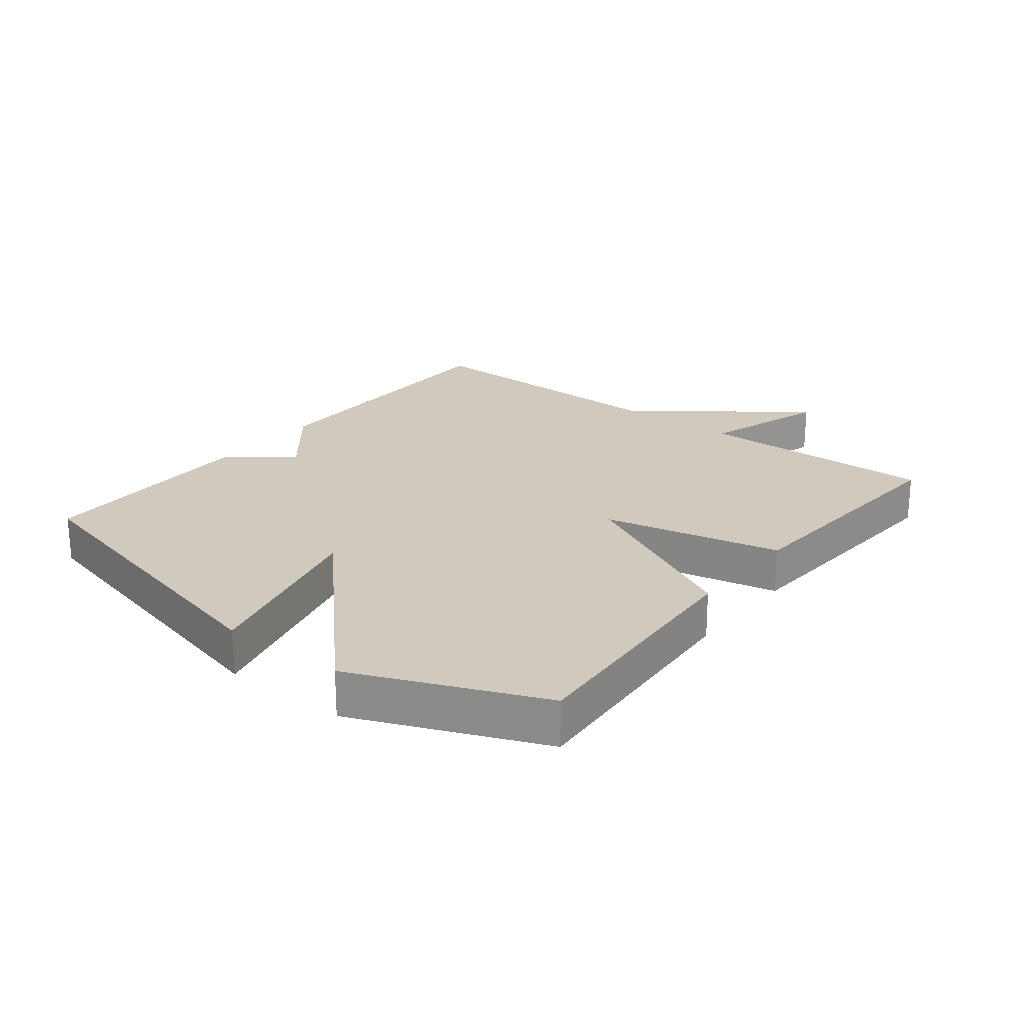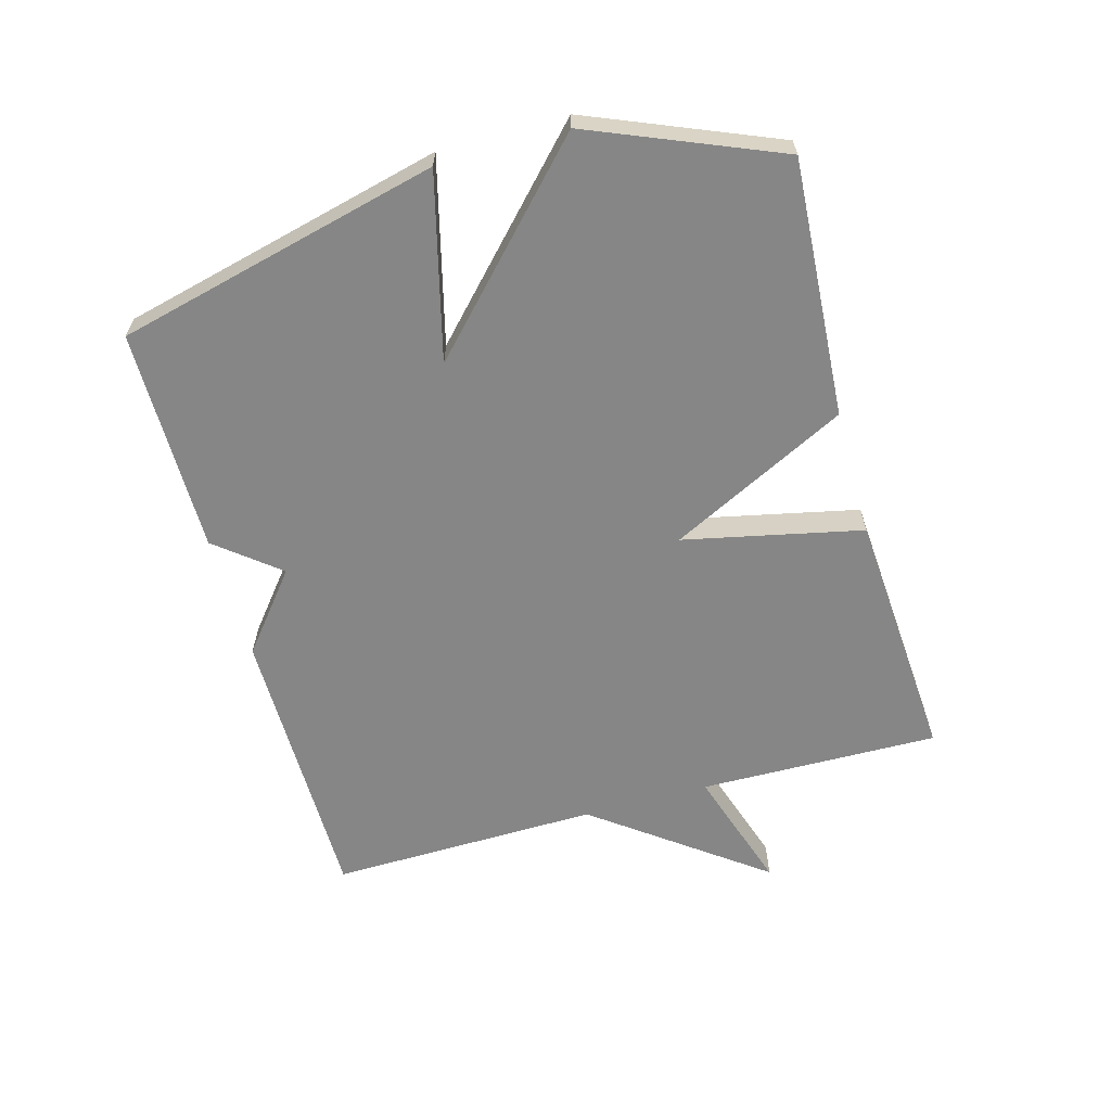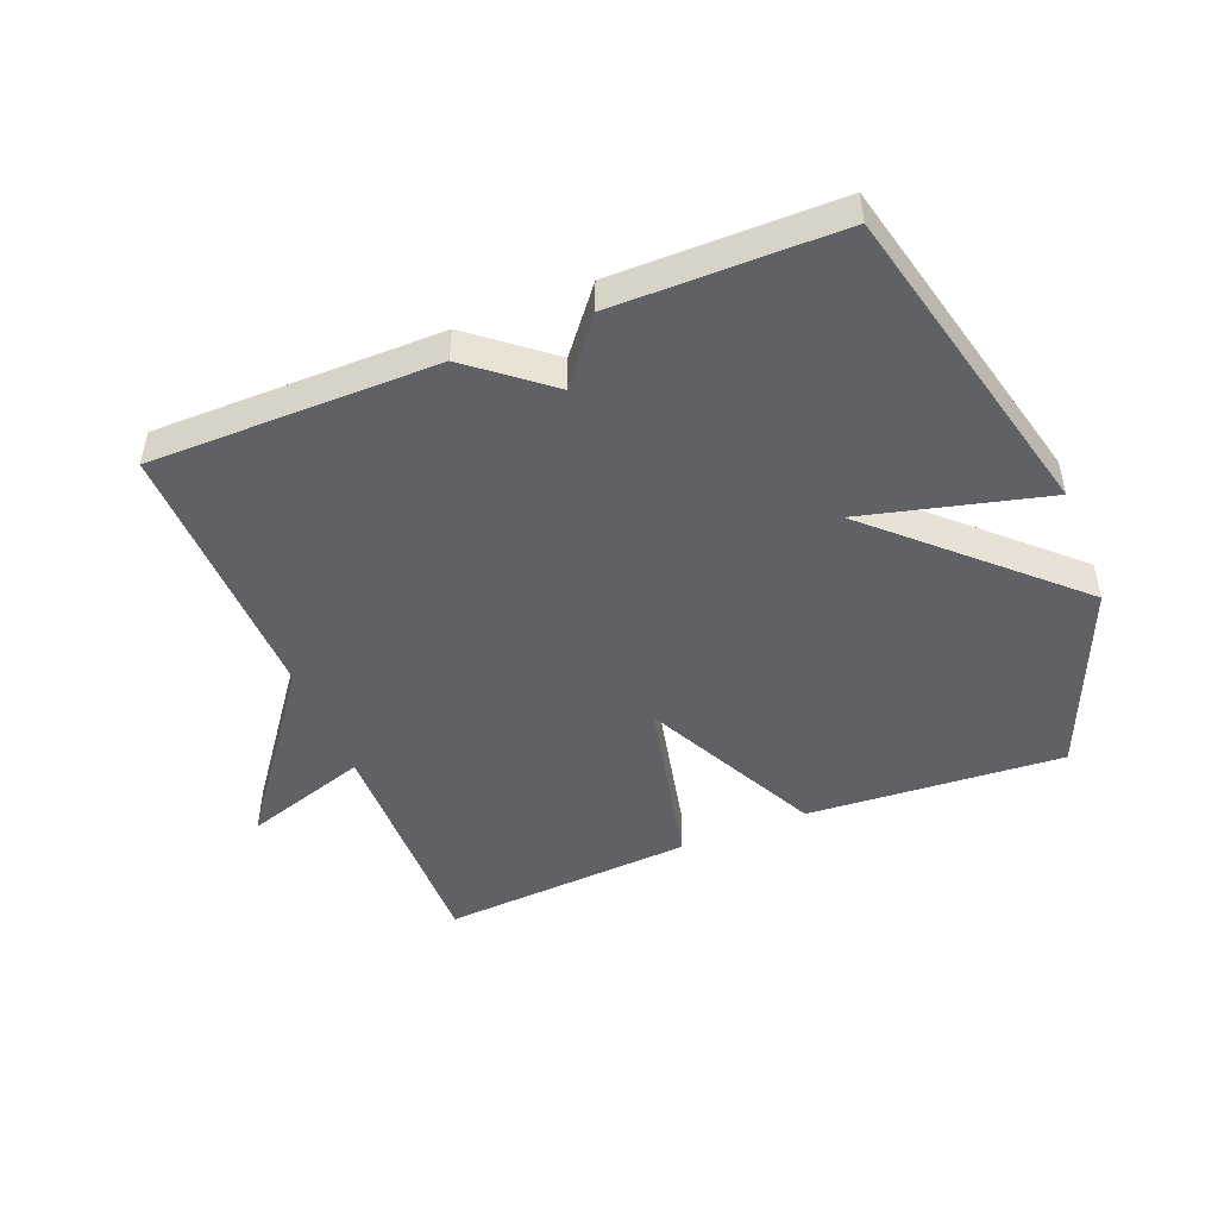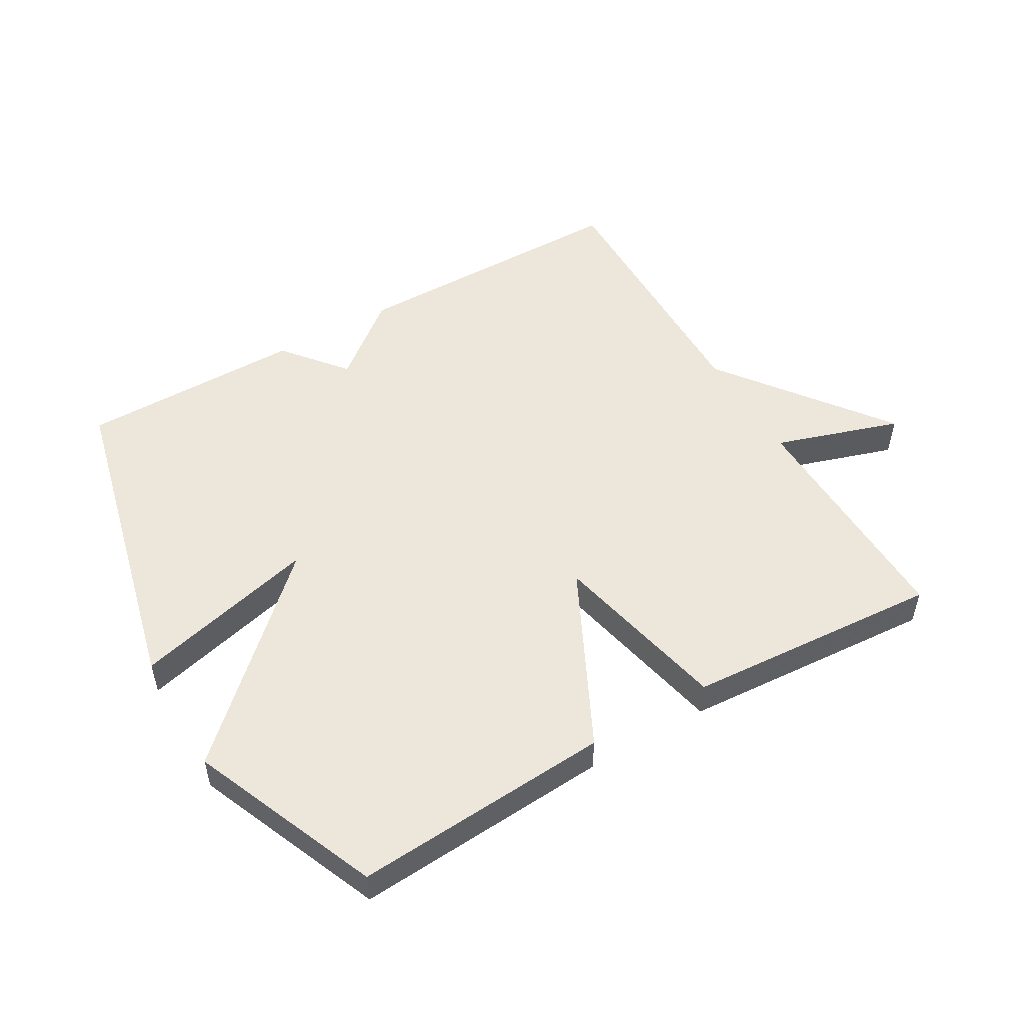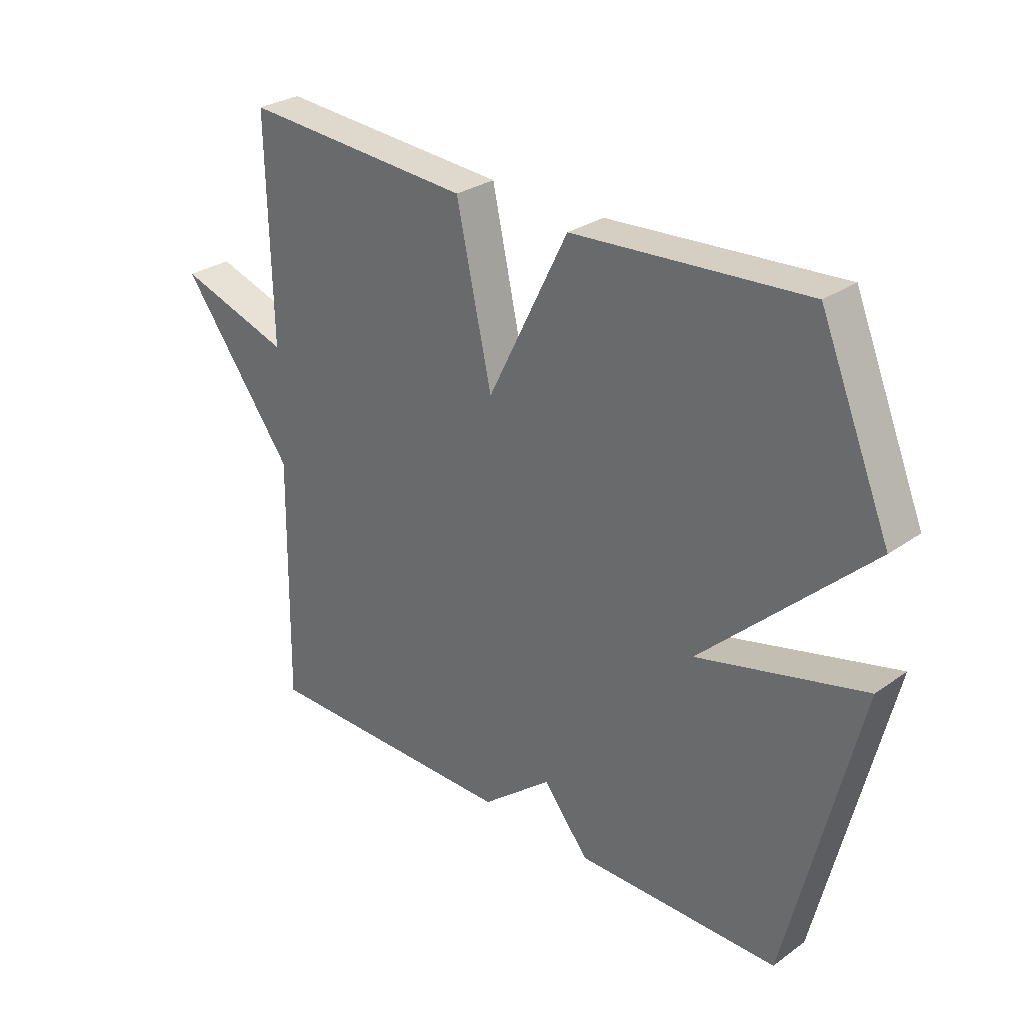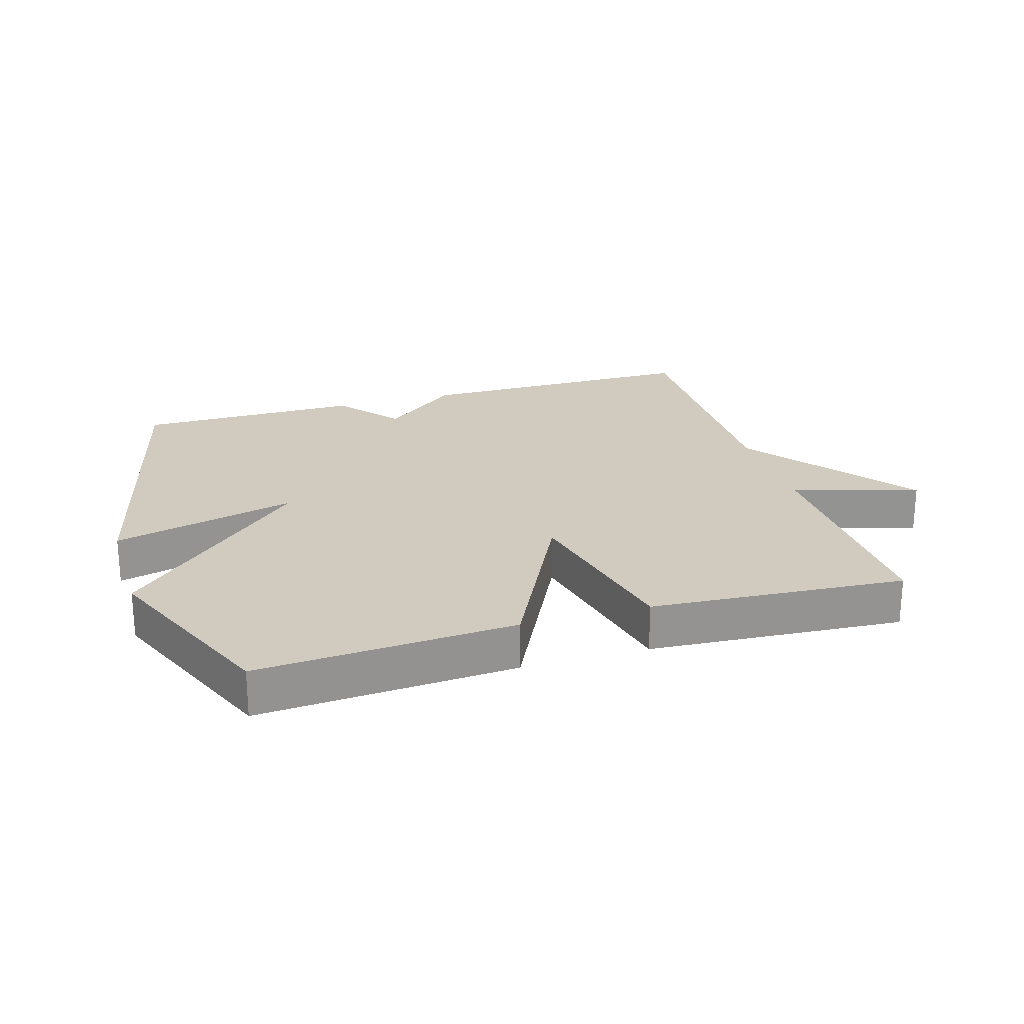
<metadata>
{"format":"obj","ext":"obj","renderer":"f3d","projection":"perspective","resolution":1024,"background":"white","views":[{"elev":22.8,"azim":-51.9,"up":"+Y"},{"elev":-62.2,"azim":-74.3,"up":"+Y"},{"elev":-47.7,"azim":-158.1,"up":"+Y"},{"elev":51.4,"azim":-30.2,"up":"+Y"},{"elev":28.9,"azim":-136.3,"up":"+Z"},{"elev":23.3,"azim":-16.9,"up":"+Y"}]}
</metadata>
<code>
v 0.5 0.07 -0.5
v 0.051 0.07 -0.501
v -0.07 0.07 -0.403
v -0.149 0.07 -0.501
v -0.5 0.07 -0.5
v -0.622 0.07 0.006
v -0.334 0.07 -0.067
v -0.622 0.07 0.206
v -0.5 0.07 0.5
v -0.098 0.07 0.473
v 0.041 0.07 0.194
v 0.102 0.07 0.473
v 0.5 0.07 0.5
v 0.493 0.07 0.124
v 0.689 0.07 0.187
v 0.493 0.07 -0.076
v 0.5 0 -0.5
v 0.051 0 -0.501
v -0.07 0 -0.403
v -0.149 0 -0.501
v -0.5 0 -0.5
v -0.622 0 0.006
v -0.334 0 -0.067
v -0.622 0 0.206
v -0.5 0 0.5
v -0.098 0 0.473
v 0.041 0 0.194
v 0.102 0 0.473
v 0.5 0 0.5
v 0.493 0 0.124
v 0.689 0 0.187
v 0.493 0 -0.076
f 14 15 16
f 11 12 13 14
f 11 14 16
f 9 10 11
f 8 9 11
f 7 8 11
f 1 2 3
f 16 1 3
f 11 16 3
f 7 11 3
f 5 6 7
f 4 5 7
f 3 4 7
f 32 31 30
f 30 29 28 27
f 32 30 27
f 27 26 25
f 27 25 24
f 27 24 23
f 19 18 17
f 19 17 32
f 19 32 27
f 19 27 23
f 23 22 21
f 23 21 20
f 23 20 19
f 1 17 18 2
f 2 18 19 3
f 3 19 20 4
f 4 20 21 5
f 5 21 22 6
f 6 22 23 7
f 7 23 24 8
f 8 24 25 9
f 9 25 26 10
f 10 26 27 11
f 11 27 28 12
f 12 28 29 13
f 13 29 30 14
f 14 30 31 15
f 15 31 32 16
f 16 32 17 1

</code>
